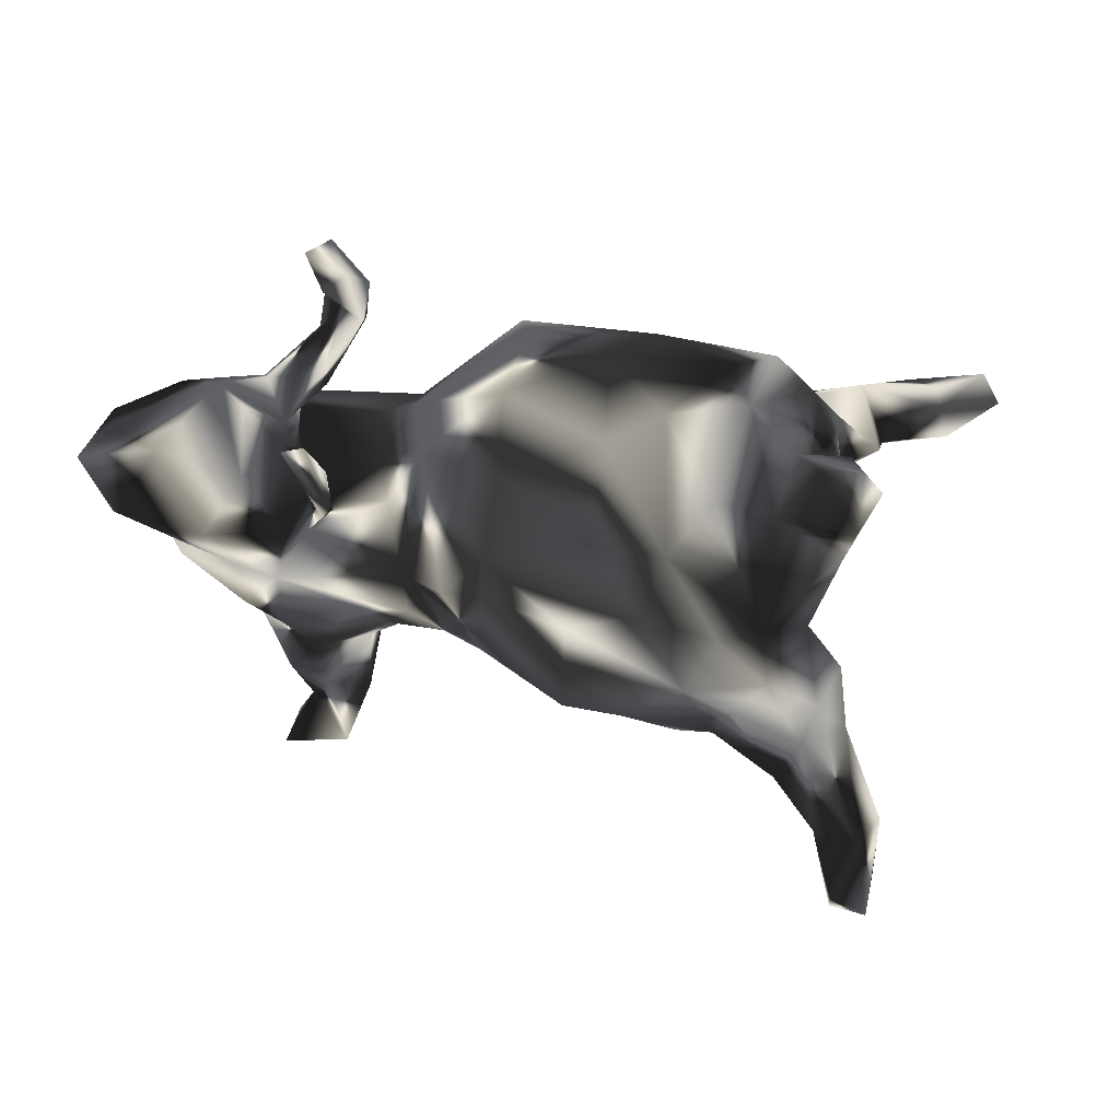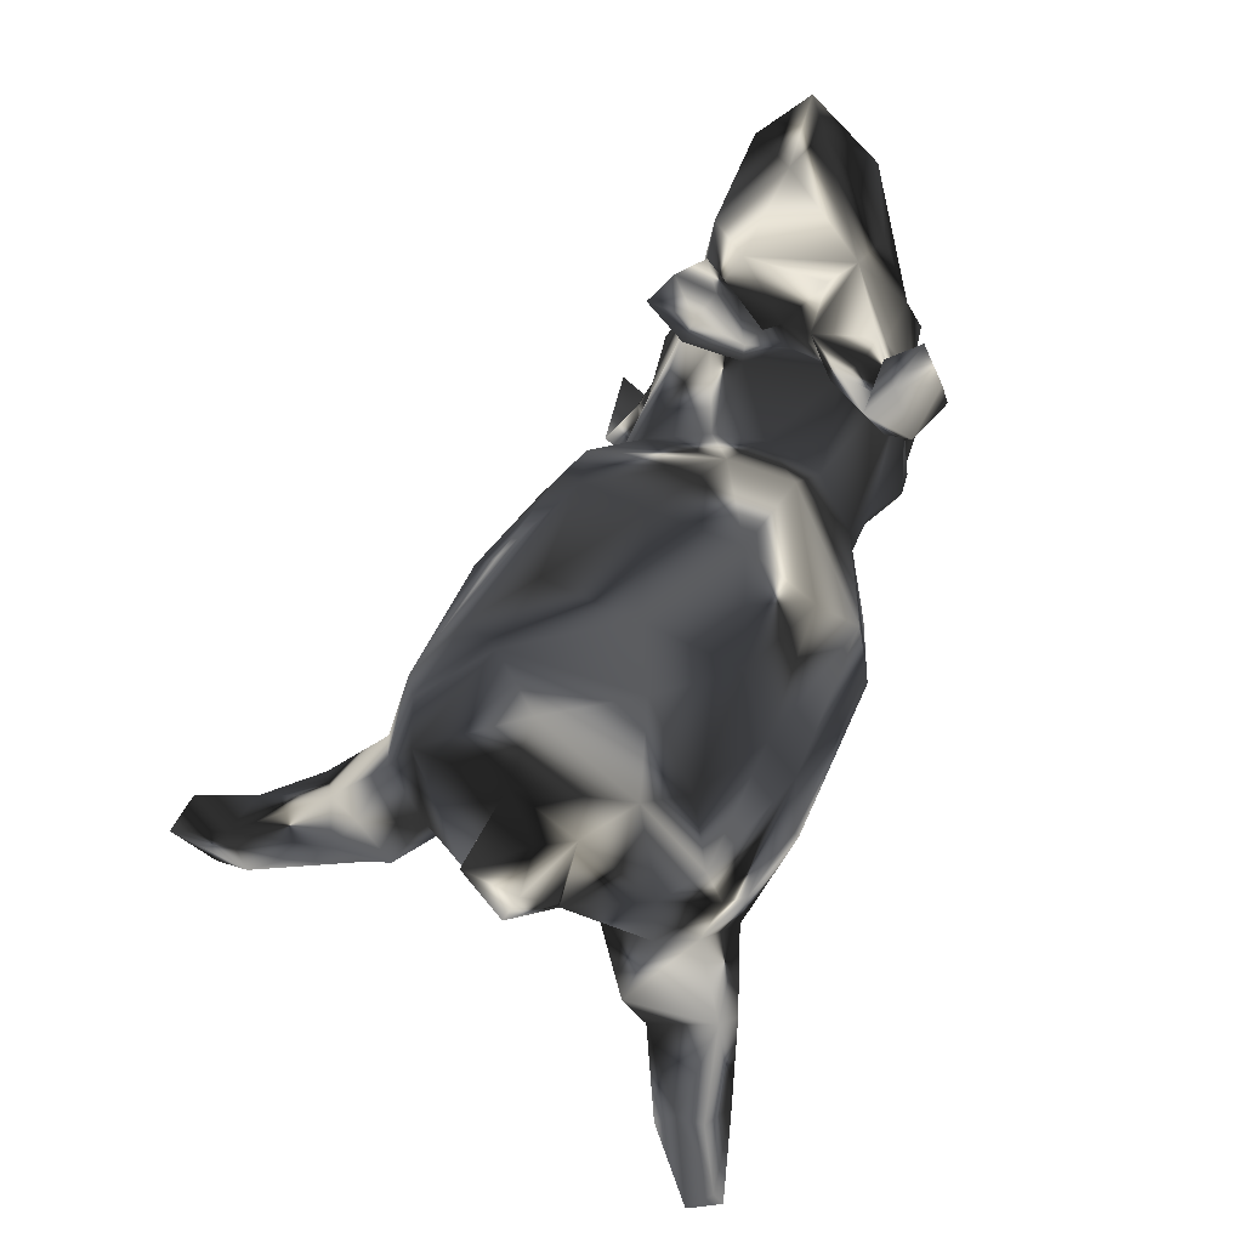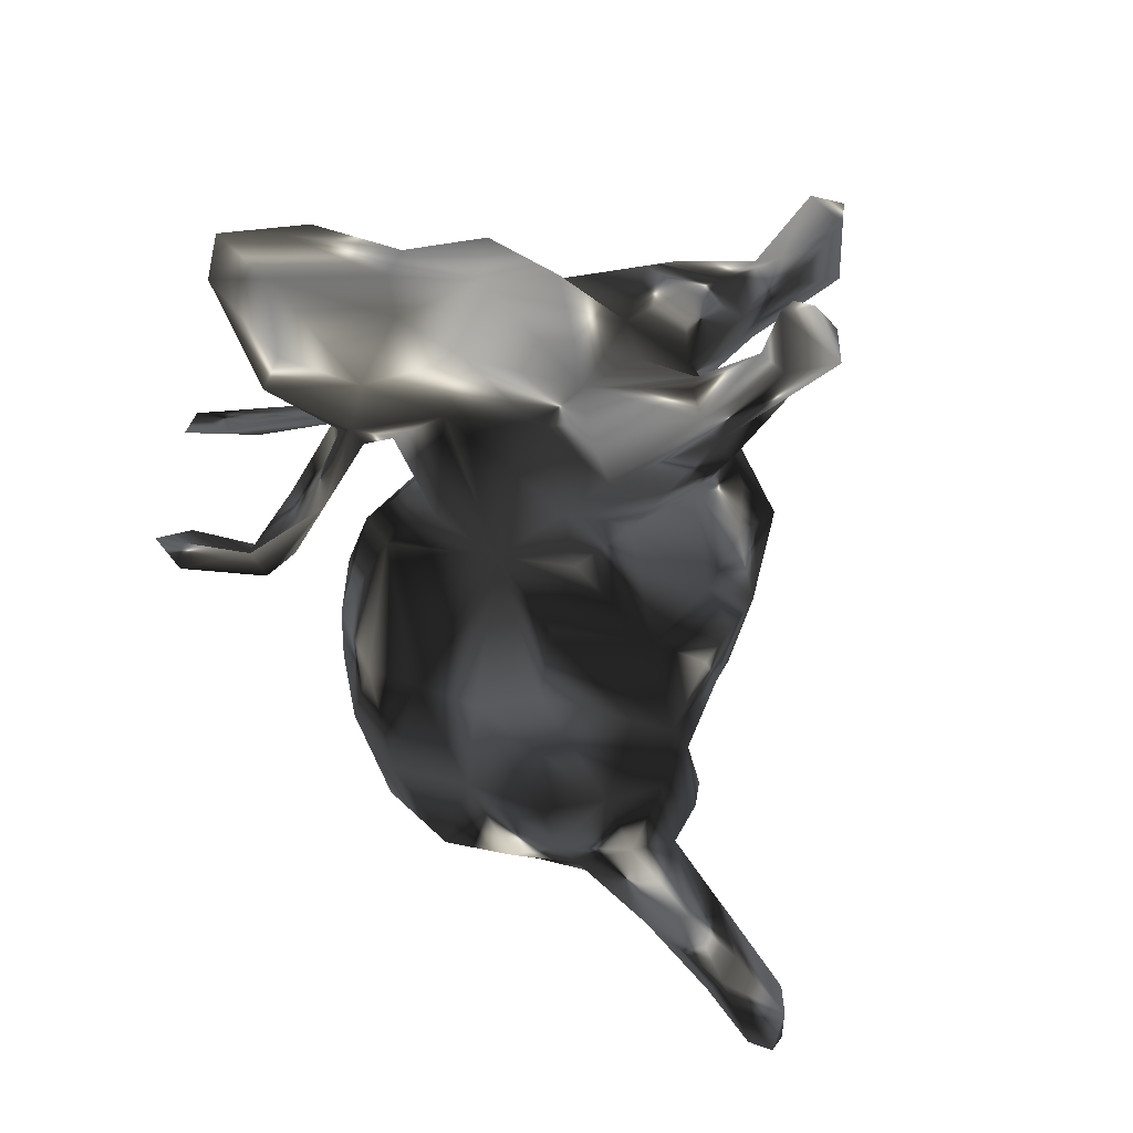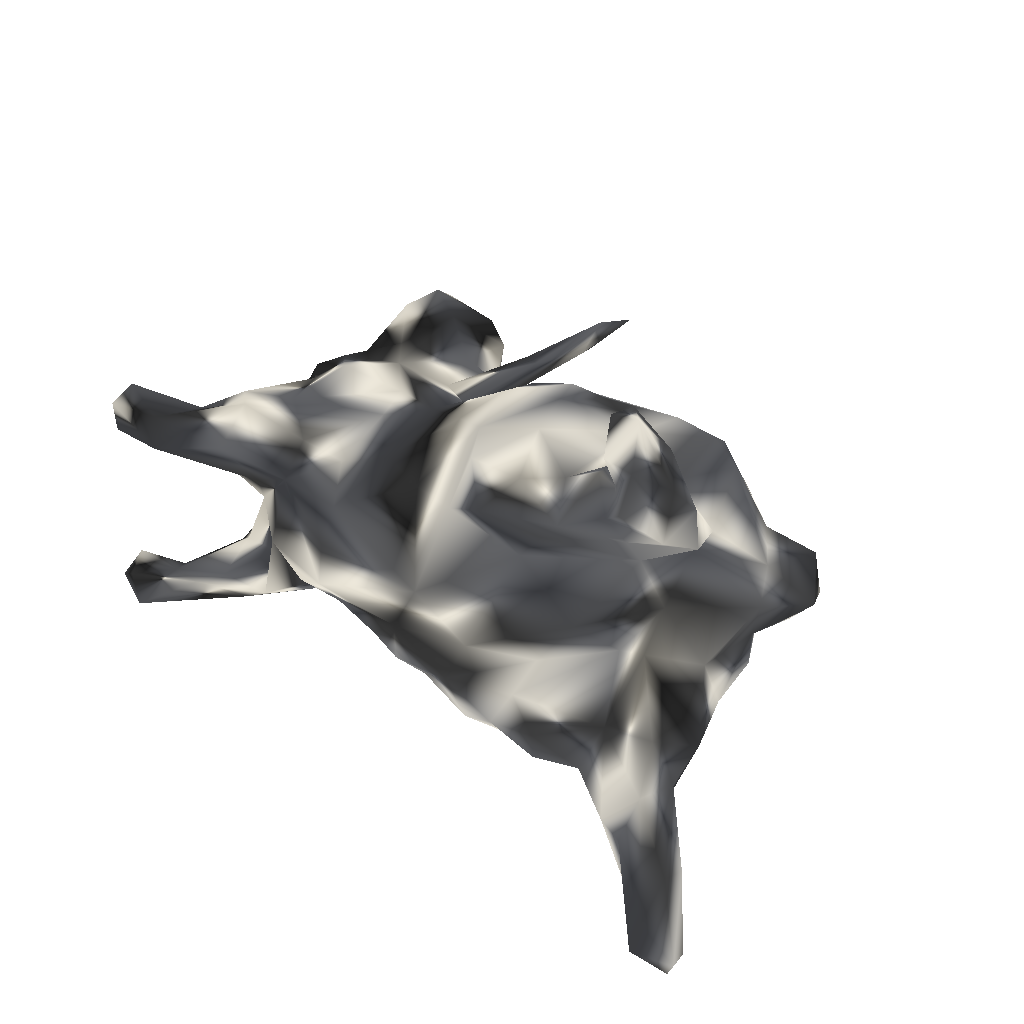
<metadata>
{"format":"obj","ext":"obj","renderer":"f3d","projection":"perspective","resolution":1024,"background":"white","views":[{"elev":70.3,"azim":6.3,"up":"+Y"},{"elev":78.8,"azim":115.2,"up":"+Y"},{"elev":-48.8,"azim":-76.7,"up":"+Z"},{"elev":31.6,"azim":53.9,"up":"+Z"}]}
</metadata>
<code>
v 0.7948 -0.2276 -0.3814
v 0.6819 -0.1191 -0.3118
v 0.7651 -0.2144 -0.4285
v 0.7592 -0.1762 -0.4091
v 0.7256 -0.2427 -0.3312
v 0.7045 -0.2473 -0.4056
v 0.6766 -0.1258 -0.3543
v 0.7023 -0.1746 -0.2866
v 0.6103 -0.1858 -0.3518
v 0.6341 -0.1594 -0.3793
v 0.5835 -0.06126 -0.2171
v 0.6313 -0.2147 0.4714
v 0.6276 -0.1268 0.4091
v 0.5414 -0.05341 -0.3116
v 0.5918 -0.2374 0.4891
v 0.6221 -0.1959 0.5521
v 0.5612 -0.1558 0.5361
v 0.5915 -0.1042 0.4579
v 0.5151 -0.1296 -0.3335
v 0.5715 0.003697 -0.1728
v 0.546 -0.07379 0.2515
v 0.566 -0.1195 -0.2334
v 0.5884 -0.1828 -0.277
v 0.5218 -0.1176 0.4417
v 0.5527 -0.01243 0.2968
v 0.5414 -0.1727 0.3931
v 0.5632 -0.2028 0.5401
v 0.5581 0.2649 0.007778
v 0.5321 0.162 0.02809
v 0.5163 -0.1438 0.3148
v 0.4868 0.1208 -0.1798
v 0.5227 -0.1682 -0.2828
v 0.524 0.3113 -0.002641
v 0.4845 -0.0199 0.3302
v 0.4508 0.04239 -0.2371
v 0.5044 0.01412 0.275
v 0.5034 0.1728 -0.04787
v 0.5228 0.2938 0.08581
v 0.5359 0.01078 0.2053
v 0.5117 0.1925 0.09219
v 0.4555 0.07351 0.1426
v 0.4531 -0.1187 0.27
v 0.5057 0.2612 -0.04841
v 0.4718 0.09847 0.1761
v 0.4797 0.08958 -0.09206
v 0.3974 0.2935 0.07543
v 0.4205 0.2743 -0.03816
v 0.418 0.003638 -0.06964
v 0.4406 -0.1248 0.3527
v 0.52 -0.05766 -0.1678
v 0.43 -0.0911 -0.178
v 0.4566 0.3308 0.007207
v 0.4004 0.1396 -0.2448
v 0.432 0.03343 0.02402
v 0.3946 0.007519 0.1105
v 0.4179 -0.04569 0.1796
v 0.3848 -0.0253 -0.06669
v 0.4448 0.2265 -0.1654
v 0.4486 -0.09968 0.3638
v 0.3962 0.2119 0.2253
v 0.4193 0.06137 0.2641
v 0.4092 -0.1297 -0.2624
v 0.3479 -0.1199 0.2971
v 0.3971 -0.06046 -0.2789
v 0.3688 0.05611 -0.2728
v 0.3438 -0.1845 -0.2058
v 0.3708 -0.01438 0.2929
v 0.2886 -0.1711 0.2846
v 0.2915 -0.1291 0.156
v 0.3662 -0.1138 0.007114
v 0.3835 0.2476 -0.2092
v 0.3033 0.3396 0.08024
v 0.3655 -0.1504 0.2234
v 0.3329 0.2159 0.2527
v 0.3458 0.3191 -0.09252
v 0.2556 -0.1385 -0.2891
v 0.339 -0.1775 -0.259
v 0.2414 0.3245 0.166
v 0.2989 -0.1398 -0.08979
v 0.275 -0.1757 -0.1624
v 0.1947 0.2828 -0.2101
v 0.2036 0.1618 -0.264
v 0.2628 -0.15 0.1124
v 0.3061 0.3226 -0.1511
v 0.2185 0.3606 -0.04463
v 0.1982 -0.1908 0.1853
v 0.2584 0.05738 -0.2921
v 0.2918 0.07412 0.2925
v 0.223 -0.1867 -0.2493
v 0.2124 0.236 0.2316
v 0.2484 -0.05143 -0.3034
v 0.2509 -0.2578 -0.03727
v 0.1005 0.1669 0.2411
v 0.1745 -0.2487 -0.1549
v 0.1485 -0.1689 0.2575
v 0.1343 -0.1812 -0.2907
v 0.1533 -0.2945 0.03573
v 0.1014 -0.2436 -0.1887
v 0.1288 0.3199 0.1567
v 0.1986 -0.06298 0.3018
v 0.1398 -0.2113 0.1687
v 0.1015 -0.1178 0.2791
v 0.1256 -0.3219 -0.03834
v 0.02498 -0.2027 0.155
v 0.1335 0.3634 0.0114
v -0.02786 0.3125 -0.07311
v 0.08075 -0.2911 -0.1447
v -0.02929 0.241 0.1723
v 0.1037 0.0545 0.2803
v 0.128 0.3325 -0.1444
v 0.01575 0.0993 -0.2922
v 0.009818 -0.003146 -0.3005
v -0.02856 0.1837 0.2119
v -0.01931 0.3119 0.06422
v -0.01914 -0.2729 -0.1548
v -0.04047 -0.3612 0.0588
v -0.00582 0.2671 -0.1907
v -0.03753 -0.06425 0.2161
v -0.08035 -0.04206 -0.2574
v -0.02089 0.1856 -0.2559
v 0.01264 -0.1768 -0.2201
v -0.01649 -0.3843 -0.003129
v -0.04324 -0.3289 -0.07528
v -0.09682 -0.2989 0.08633
v -0.03372 0.03186 0.2432
v -0.1351 -0.353 -0.06969
v -0.08714 -0.184 0.1529
v -0.1769 -0.2843 -0.1167
v -0.09643 0.1459 0.1963
v -0.1613 -0.03896 0.1722
v -0.1792 0.01673 -0.185
v -0.1268 0.05307 0.1725
v -0.1666 0.1974 -0.09229
v -0.1454 0.2412 0.004782
v -0.1445 -0.09434 -0.1987
v -0.1727 -0.2326 0.1219
v -0.1694 0.04911 0.1418
v -0.2186 0.1353 -0.02553
v -0.2029 -0.1207 0.1681
v -0.2175 0.1027 -0.1151
v -0.1737 -0.1874 -0.1654
v -0.1998 0.1226 0.04899
v -0.243 -0.2695 0.1458
v -0.2466 -0.3458 -0.0466
v -0.2397 -0.2537 -0.1821
v -0.2484 -0.4362 0.1832
v -0.2534 -0.04686 0.1718
v -0.2704 -0.3553 -0.171
v -0.2471 0.3684 -0.1426
v -0.266 0.4695 -0.1674
v -0.2294 -0.3207 0.08569
v -0.2743 -0.3237 -0.08994
v -0.2621 0.2739 0.1275
v -0.2496 0.3092 -0.1773
v -0.3686 0.0243 0.16
v -0.2635 0.3901 0.113
v -0.2478 -0.1009 -0.1982
v -0.2492 0.423 0.1773
v -0.313 -0.4748 0.1689
v -0.2732 0.3782 -0.1973
v -0.2776 0.2658 0.1383
v -0.2879 -0.5392 0.2623
v -0.2696 0.5166 0.148
v -0.2945 0.4352 0.09703
v -0.2772 0.4296 0.1543
v -0.2981 0.4591 -0.1404
v -0.2704 -0.3523 0.07492
v -0.3042 0.2405 0.05056
v -0.313 -0.3967 0.1108
v -0.3006 0.3057 -0.09253
v -0.3057 0.2171 0.08182
v -0.3005 0.2661 -0.07871
v -0.3266 0.5021 -0.1803
v -0.2852 -0.5472 0.2021
v -0.3128 -0.3472 0.2147
v -0.2473 0.3512 -0.2165
v -0.3037 0.2919 -0.1789
v -0.3265 0.3604 0.07821
v -0.3218 0.1032 0.1062
v -0.32 0.4759 0.1236
v -0.3834 -0.5685 0.2039
v -0.3334 0.2413 0.03665
v -0.3171 0.3411 0.1026
v -0.344 0.1848 -0.005954
v -0.2961 0.4686 -0.2233
v -0.3323 -0.3094 -0.005482
v -0.3236 -0.2377 0.1866
v -0.3067 -0.4188 -0.1221
v -0.313 0.3531 -0.2386
v -0.3568 0.2209 -0.1057
v -0.3312 -0.4251 0.225
v -0.3486 -0.4677 0.1963
v -0.4045 -0.09866 -0.1845
v -0.3656 -0.1013 0.1947
v -0.3944 -0.5269 0.2786
v -0.3884 -0.4761 -0.1321
v -0.3605 -0.3778 0.1458
v -0.3509 0.1802 -0.07881
v -0.3402 -0.3438 -0.08676
v -0.435 0.03002 -0.1617
v -0.3566 0.2335 0.01698
v -0.3476 -0.4578 -0.1472
v -0.3798 -0.5749 0.2613
v -0.3623 0.2274 -0.02355
v -0.3171 -0.1831 -0.2287
v -0.3447 0.1671 0.1349
v -0.3736 -0.3125 0.2036
v -0.3285 0.2421 -0.1857
v -0.4062 0.198 -0.1099
v -0.347 -0.3497 -0.2216
v -0.4189 0.2913 -0.01849
v -0.3883 -0.3289 -0.1178
v -0.4009 -0.3251 0.08346
v -0.3913 -0.3354 -0.2221
v -0.4017 0.2976 0.1012
v -0.405 -0.2514 -0.07274
v -0.4049 -0.3245 -0.1678
v -0.4109 -0.2339 0.01827
v -0.4239 -0.2704 0.1308
v -0.4486 -0.5406 -0.1499
v -0.4594 0.2149 0.1674
v -0.4281 -0.05972 0.1776
v -0.4426 -0.431 -0.165
v -0.3986 -0.1699 -0.1956
v -0.4125 0.1776 -0.1217
v -0.4585 0.3042 -0.04653
v -0.4125 -0.1388 0.1597
v -0.4335 0.07261 0.1606
v -0.4328 -0.5391 -0.2098
v -0.5113 -0.1561 0.02185
v -0.4368 -0.4596 -0.2126
v -0.532 -0.4714 -0.2018
v -0.4283 -0.1723 -0.1456
v -0.543 -0.05528 0.1082
v -0.5067 -0.4891 -0.1462
v -0.4892 0.1415 -0.1245
v -0.5289 -0.5201 -0.1998
v -0.52 -0.02199 -0.1518
v -0.5678 0.06815 0.08109
v -0.5244 0.3547 0.09085
v -0.5217 0.2607 -0.06265
v -0.5731 -0.05798 -0.0472
v -0.5466 0.07674 -0.05656
v -0.5831 0.262 0.1643
v -0.6216 0.2505 -0.008195
v -0.578 0.08379 0.004722
v -0.6067 0.2004 0.1388
v -0.5915 0.3587 0.06878
v -0.6471 0.2249 0.06056
v -0.6423 0.3337 0.1081
v -0.3141 0.1271 0.05345
v -0.3544 0.1337 -0.08314
f 146 167 151
f 227 218 219
f 151 136 143
f 239 247 249
f 69 73 86
f 113 108 129
f 158 156 163
f 36 44 61
f 169 197 213
f 197 207 219
f 197 219 213
f 146 151 143
f 143 175 146
f 207 227 219
f 175 143 187
f 143 139 187
f 136 139 143
f 222 234 227
f 187 147 194
f 194 147 155
f 227 194 222
f 194 155 222
f 234 222 228
f 234 228 239
f 136 127 139
f 127 130 139
f 139 147 187
f 139 130 147
f 155 228 222
f 239 228 247
f 247 250 249
f 101 102 104
f 104 102 118
f 104 118 127
f 127 118 130
f 147 130 155
f 130 137 155
f 155 137 179
f 228 155 221
f 155 206 221
f 179 206 155
f 247 228 244
f 228 221 244
f 247 244 250
f 101 95 102
f 101 86 95
f 68 95 86
f 118 125 130
f 130 125 132
f 132 137 130
f 125 129 132
f 206 215 221
f 221 240 244
f 221 215 240
f 250 240 248
f 244 240 250
f 73 68 86
f 42 49 73
f 73 63 68
f 42 73 56
f 125 109 113
f 125 113 129
f 153 158 161
f 161 158 165
f 30 26 42
f 21 30 42
f 67 88 63
f 109 88 93
f 109 93 113
f 113 93 108
f 13 21 25
f 21 39 25
f 34 61 67
f 36 61 34
f 67 61 88
f 61 74 88
f 88 90 93
f 88 74 90
f 158 163 165
f 61 60 74
f 165 163 180
f 174 162 203
f 181 203 195
f 174 203 181
f 192 181 195
f 159 174 181
f 146 162 174
f 192 159 181
f 195 191 192
f 162 175 191
f 162 146 175
f 192 191 197
f 197 191 207
f 175 207 191
f 175 187 207
f 207 187 227
f 227 187 194
f 95 68 100
f 95 100 102
f 118 102 125
f 102 109 125
f 100 109 102
f 49 63 73
f 49 59 63
f 63 100 68
f 30 12 26
f 21 12 30
f 42 26 49
f 26 59 49
f 59 67 63
f 34 67 59
f 88 100 63
f 109 100 88
f 13 12 21
f 18 13 25
f 18 25 34
f 25 36 34
f 162 195 203
f 195 162 191
f 12 15 26
f 24 59 26
f 24 34 59
f 17 18 24
f 18 34 24
f 12 16 15
f 16 27 15
f 15 27 26
f 26 27 24
f 16 17 27
f 27 17 24
f 16 12 13
f 16 18 17
f 16 13 18
f 50 48 51
f 160 173 189
f 154 176 149
f 117 120 133
f 51 48 57
f 80 51 57
f 176 154 208
f 177 160 189
f 185 176 189
f 176 208 189
f 189 208 177
f 66 51 80
f 120 131 133
f 133 131 140
f 80 79 94
f 200 131 157
f 131 135 157
f 121 98 107
f 98 94 107
f 135 141 157
f 121 141 135
f 121 115 141
f 121 107 115
f 193 205 224
f 193 157 205
f 224 205 214
f 205 210 214
f 145 210 205
f 84 71 81
f 31 53 58
f 110 81 117
f 81 71 82
f 117 81 120
f 81 82 120
f 50 11 20
f 22 11 50
f 22 50 51
f 120 111 131
f 51 66 62
f 62 66 77
f 111 112 131
f 131 112 119
f 77 66 89
f 89 66 80
f 119 96 121
f 96 98 121
f 89 80 94
f 89 94 96
f 119 121 135
f 96 94 98
f 58 53 71
f 71 53 82
f 31 35 53
f 31 20 35
f 35 20 14
f 14 20 11
f 11 2 14
f 53 65 82
f 82 65 87
f 53 35 65
f 14 64 35
f 8 2 11
f 8 11 22
f 5 8 22
f 82 111 120
f 82 87 111
f 87 65 91
f 35 64 65
f 65 64 91
f 19 62 64
f 32 22 51
f 23 22 32
f 62 32 51
f 19 32 62
f 23 5 22
f 87 91 111
f 64 62 76
f 64 76 91
f 62 77 76
f 111 91 112
f 91 96 112
f 91 76 96
f 77 89 76
f 112 96 119
f 76 89 96
f 2 7 14
f 7 10 14
f 14 19 64
f 14 10 19
f 10 9 19
f 9 32 19
f 9 23 32
f 6 5 23
f 9 6 23
f 4 7 2
f 7 4 10
f 4 3 10
f 1 3 4
f 1 4 2
f 8 1 2
f 1 8 5
f 10 3 6
f 10 6 9
f 3 1 6
f 1 5 6
f 167 146 174
f 167 174 159
f 169 167 159
f 197 169 192
f 169 159 192
f 60 72 78
f 74 60 78
f 90 99 108
f 90 78 99
f 74 78 90
f 44 60 61
f 39 44 36
f 36 25 39
f 163 164 180
f 99 114 108
f 93 90 108
f 55 39 56
f 39 21 56
f 183 165 180
f 164 178 180
f 163 156 164
f 108 114 134
f 55 56 69
f 56 21 42
f 180 178 183
f 156 168 164
f 156 158 153
f 156 153 168
f 161 165 183
f 108 134 129
f 69 56 73
f 161 183 171
f 153 251 168
f 182 171 183
f 179 153 161
f 179 161 171
f 129 137 132
f 83 69 86
f 201 215 206
f 206 171 201
f 251 153 179
f 179 171 206
f 137 142 179
f 83 86 101
f 245 249 250
f 245 246 249
f 249 246 239
f 242 239 246
f 124 127 136
f 124 104 127
f 239 242 234
f 124 136 151
f 116 124 151
f 230 234 242
f 230 227 234
f 218 227 230
f 218 213 219
f 186 213 218
f 186 167 169
f 186 169 213
f 60 46 72
f 40 38 46
f 40 46 60
f 44 40 60
f 99 105 114
f 78 105 99
f 40 44 41
f 54 41 55
f 44 39 41
f 164 168 178
f 70 55 83
f 83 55 69
f 215 226 240
f 183 178 182
f 168 182 178
f 182 168 184
f 129 134 137
f 137 134 142
f 134 138 142
f 240 226 248
f 248 226 241
f 215 211 226
f 215 201 211
f 201 204 211
f 171 182 201
f 168 251 184
f 182 184 201
f 179 142 251
f 142 138 251
f 250 248 245
f 248 241 245
f 92 83 97
f 97 83 101
f 243 246 245
f 97 101 104
f 246 243 242
f 97 104 124
f 97 124 116
f 122 97 116
f 233 230 242
f 233 218 230
f 216 186 218
f 144 151 186
f 151 167 186
f 122 116 151
f 122 151 144
f 28 33 38
f 38 52 46
f 40 28 38
f 72 85 78
f 29 28 40
f 78 85 105
f 29 40 41
f 144 186 152
f 126 122 144
f 45 29 54
f 54 29 41
f 105 106 114
f 114 106 134
f 54 55 70
f 58 71 75
f 141 145 157
f 157 145 205
f 157 193 200
f 79 92 94
f 149 176 150
f 50 20 48
f 150 176 185
f 166 173 160
f 173 185 189
f 20 45 48
f 110 117 106
f 45 20 31
f 37 45 31
f 37 31 58
f 84 81 110
f 85 84 110
f 47 37 58
f 47 58 75
f 84 75 71
f 75 84 85
f 229 220 237
f 232 229 237
f 231 229 232
f 223 231 232
f 235 223 232
f 235 232 237
f 202 220 229
f 210 202 229
f 214 231 223
f 231 210 229
f 148 202 210
f 148 188 202
f 217 214 223
f 210 231 214
f 148 152 188
f 148 144 152
f 210 145 148
f 217 233 214
f 148 128 144
f 224 214 233
f 193 224 233
f 115 123 128
f 128 123 126
f 145 128 148
f 141 128 145
f 193 233 238
f 107 103 115
f 141 115 128
f 238 200 193
f 236 200 238
f 92 103 94
f 94 103 107
f 252 200 225
f 225 200 236
f 140 131 200
f 198 252 225
f 208 198 225
f 138 133 140
f 209 208 225
f 177 209 190
f 177 208 209
f 208 154 198
f 70 92 79
f 57 79 80
f 57 70 79
f 170 177 190
f 54 70 57
f 134 106 133
f 106 117 133
f 170 160 177
f 154 149 172
f 172 149 170
f 170 149 160
f 160 149 166
f 48 54 57
f 149 150 166
f 166 150 173
f 48 45 54
f 110 106 105
f 37 29 45
f 105 85 110
f 28 29 37
f 43 28 37
f 43 37 47
f 47 75 46
f 52 47 46
f 72 75 85
f 46 75 72
f 33 43 47
f 33 47 52
f 33 28 43
f 38 33 52
f 220 235 237
f 220 196 235
f 202 196 220
f 196 223 235
f 188 196 202
f 188 199 196
f 196 212 223
f 223 212 217
f 196 199 212
f 152 199 188
f 199 216 212
f 199 186 216
f 152 186 199
f 217 212 233
f 212 216 233
f 128 126 144
f 233 216 218
f 238 233 242
f 123 122 126
f 243 238 242
f 123 103 122
f 103 97 122
f 115 103 123
f 236 238 243
f 245 236 243
f 103 92 97
f 140 252 138
f 226 236 241
f 226 225 236
f 226 209 225
f 241 236 245
f 70 83 92
f 198 201 184
f 154 172 198
f 204 209 226
f 190 209 204
f 198 204 201
f 172 204 198
f 211 204 226
f 134 133 138
f 170 204 172
f 170 190 204
f 41 39 55
f 150 185 173
f 135 131 119
f 198 184 252
f 138 252 251
f 200 252 140
f 184 251 252

</code>
